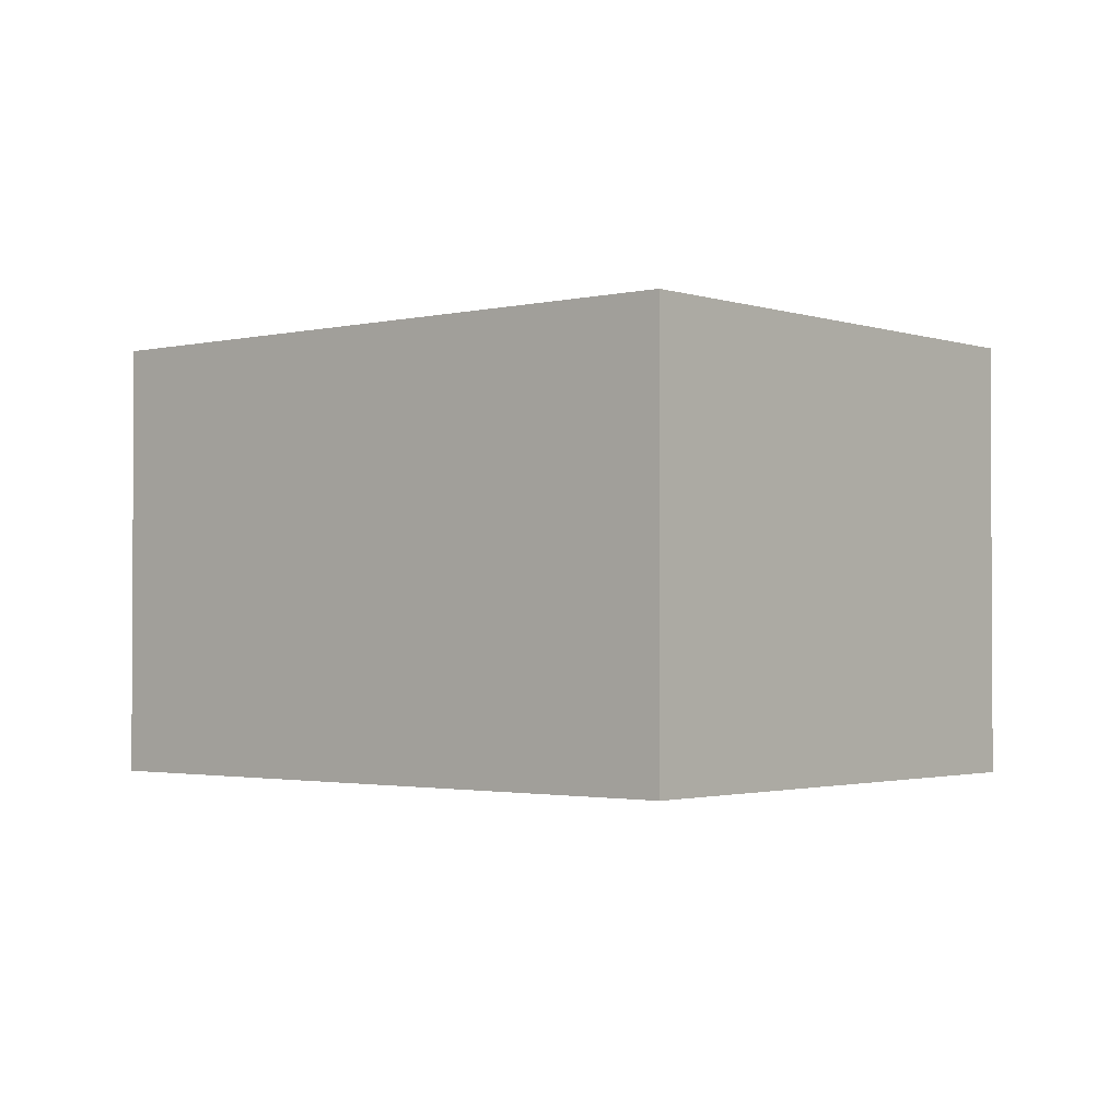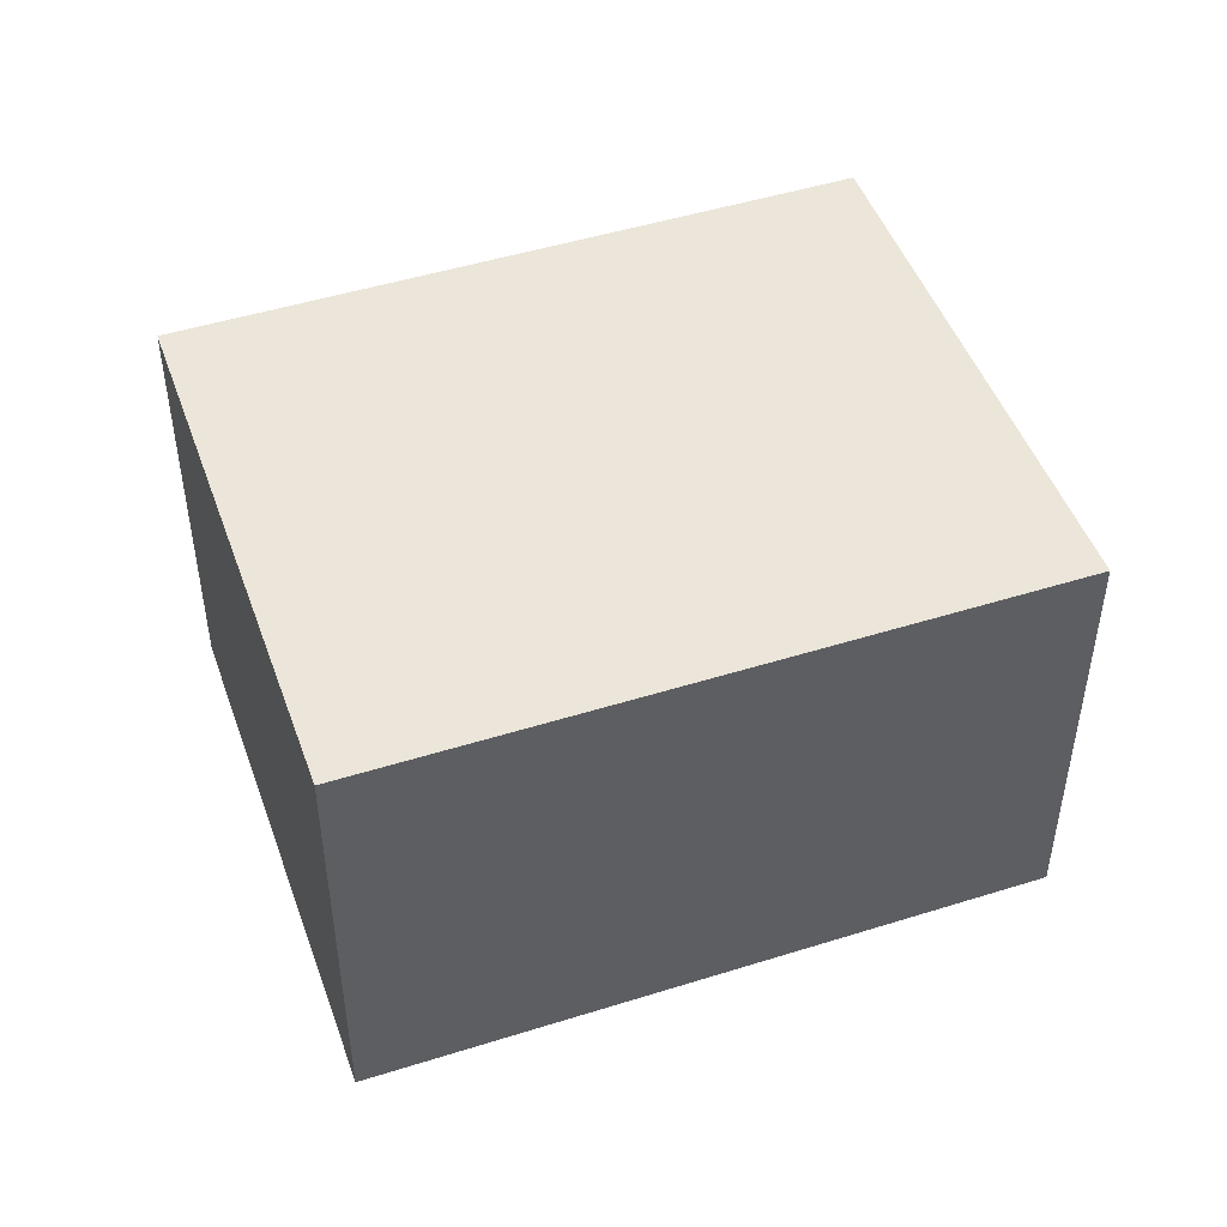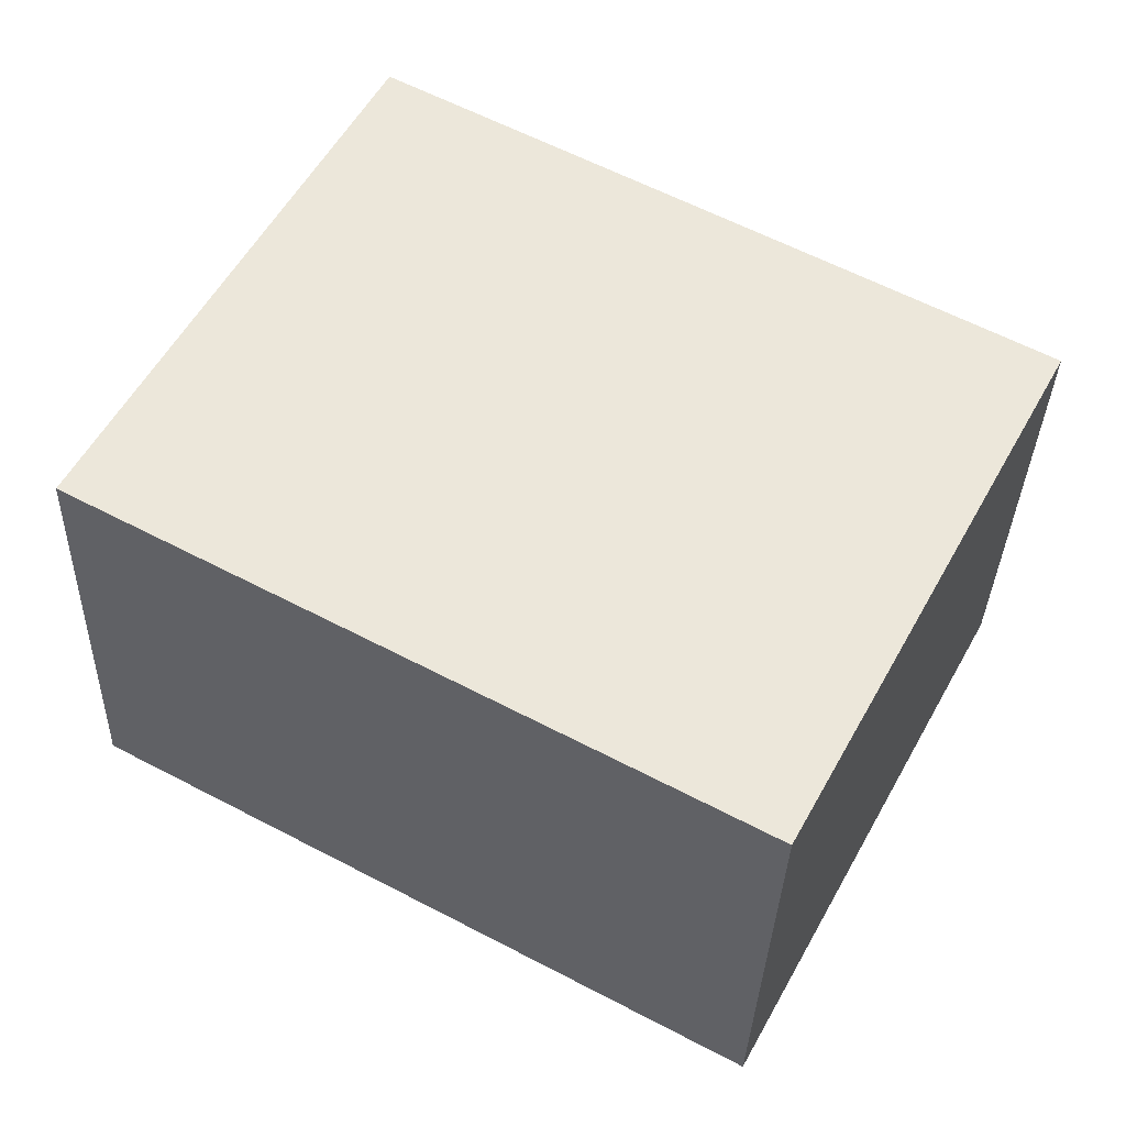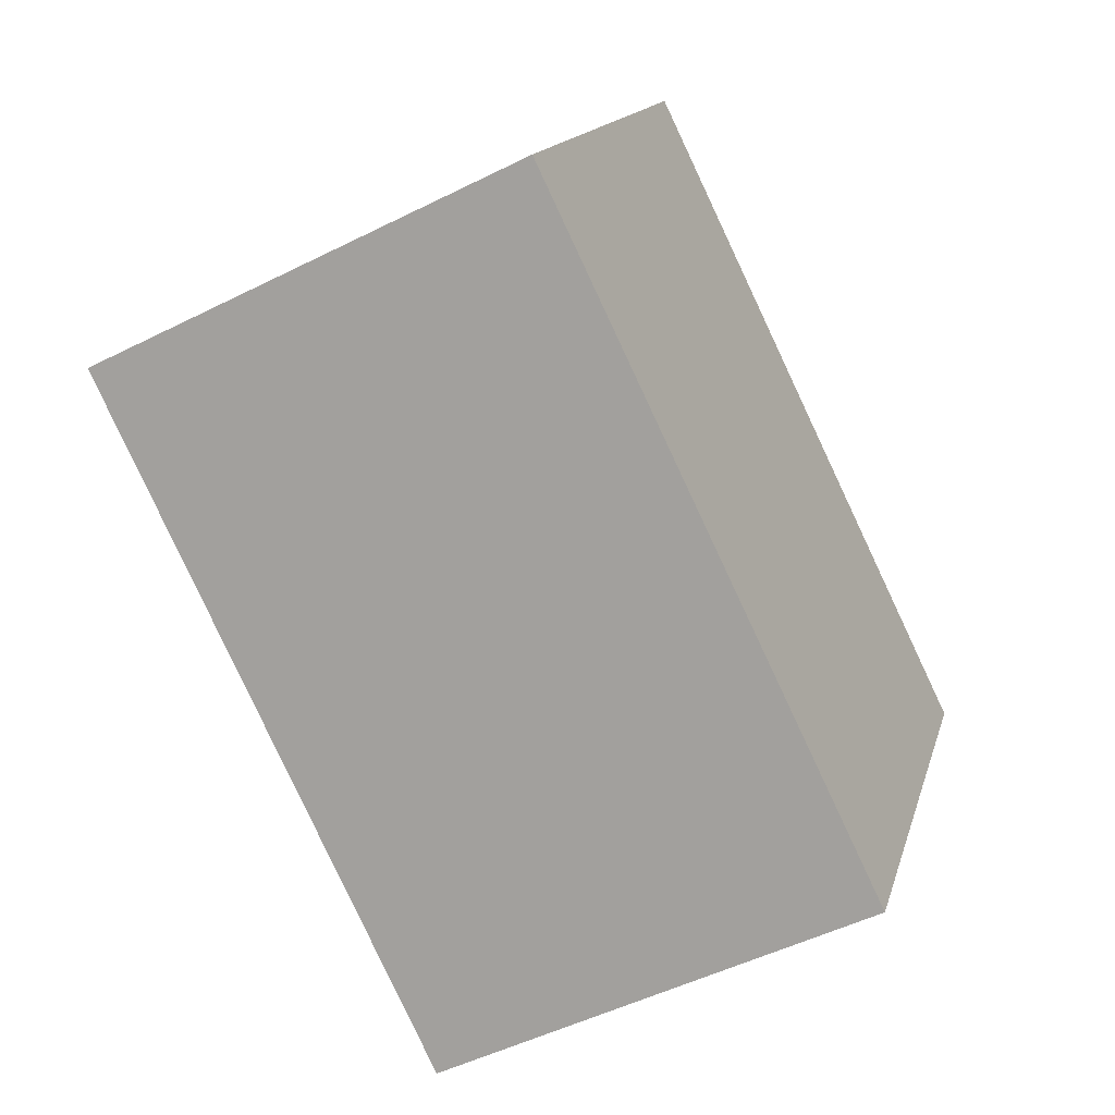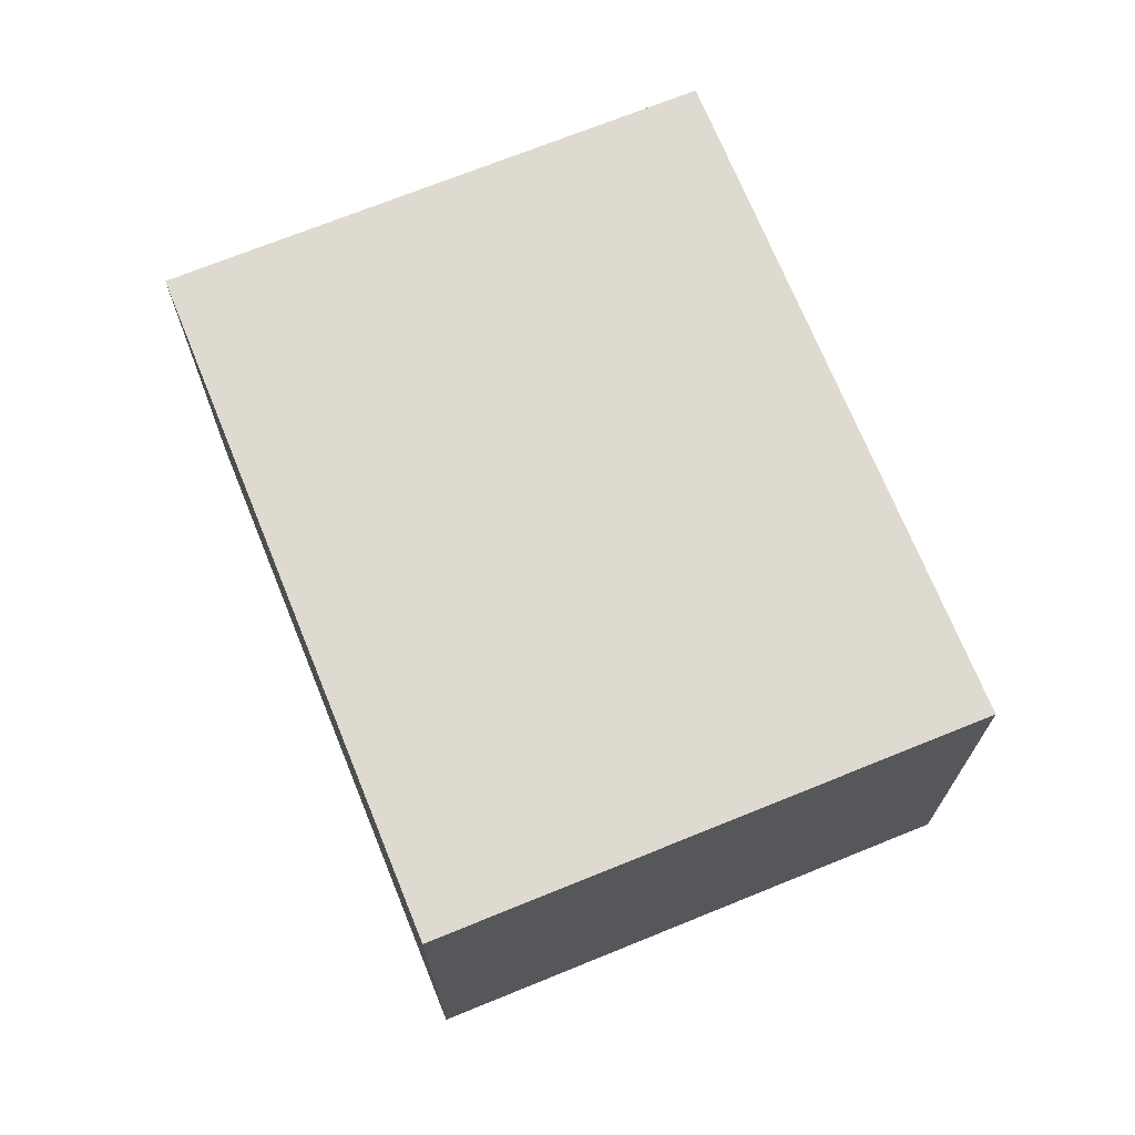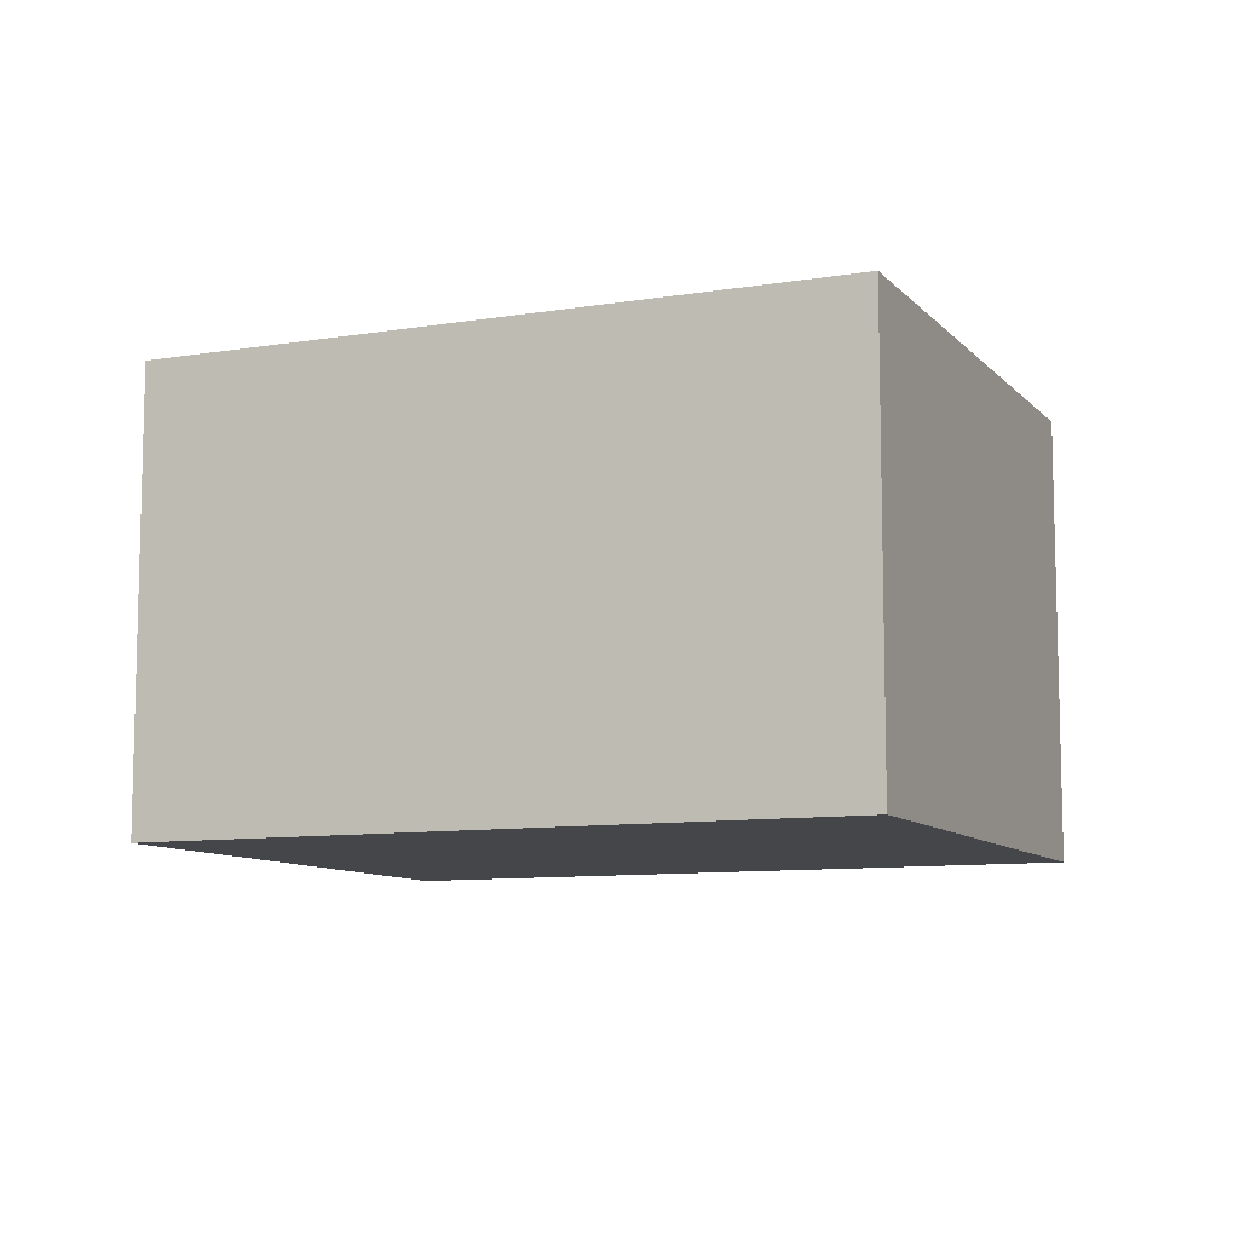
<metadata>
{"format":"obj","ext":"obj","renderer":"f3d","projection":"perspective","resolution":1024,"background":"white","views":[{"elev":-1.8,"azim":-168.1,"up":"+Y"},{"elev":48.1,"azim":-47.8,"up":"+Y"},{"elev":-33.9,"azim":178.2,"up":"+Z"},{"elev":-50.2,"azim":118.9,"up":"+Z"},{"elev":70.8,"azim":-140.5,"up":"+Y"},{"elev":-9.4,"azim":175.1,"up":"+Y"}]}
</metadata>
<code>
v  0 1.957 1.198e-16
v  3.922 1.957 -0.714
v  1.186 1.957 -2.194
v  2.735 1.957 1.48
v  1.186 1.343e-16 -2.194
v  0 0 0
v  2.735 -9.062e-17 1.48
v  3.922 4.372e-17 -0.714
g defaultobject
f 1 2 3
f 2 1 4
f 5 1 3
f 1 5 6
f 6 4 1
f 4 6 7
f 7 2 4
f 2 7 8
f 8 3 2
f 3 8 5
f 8 6 5
f 6 8 7

</code>
